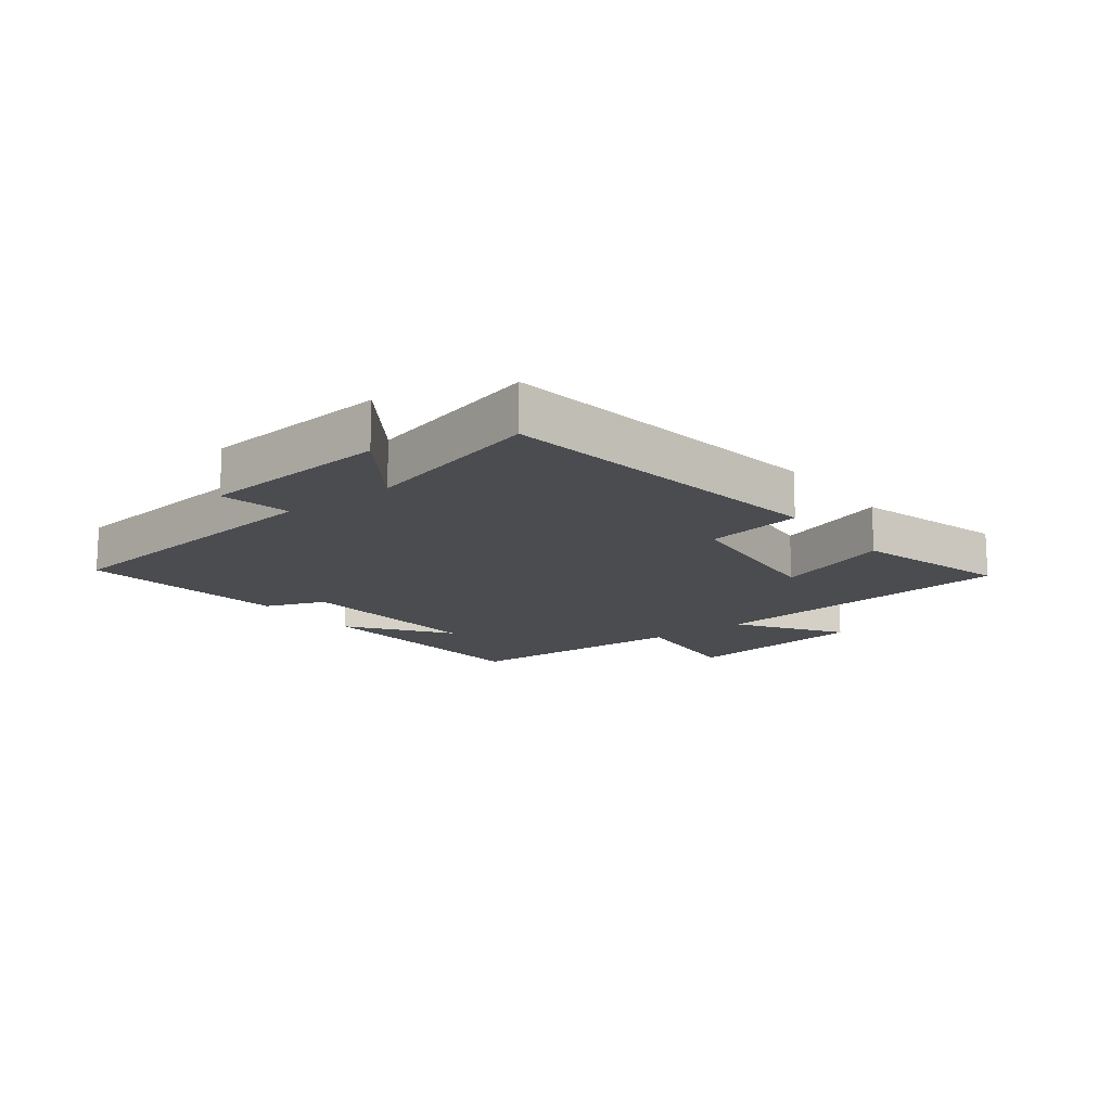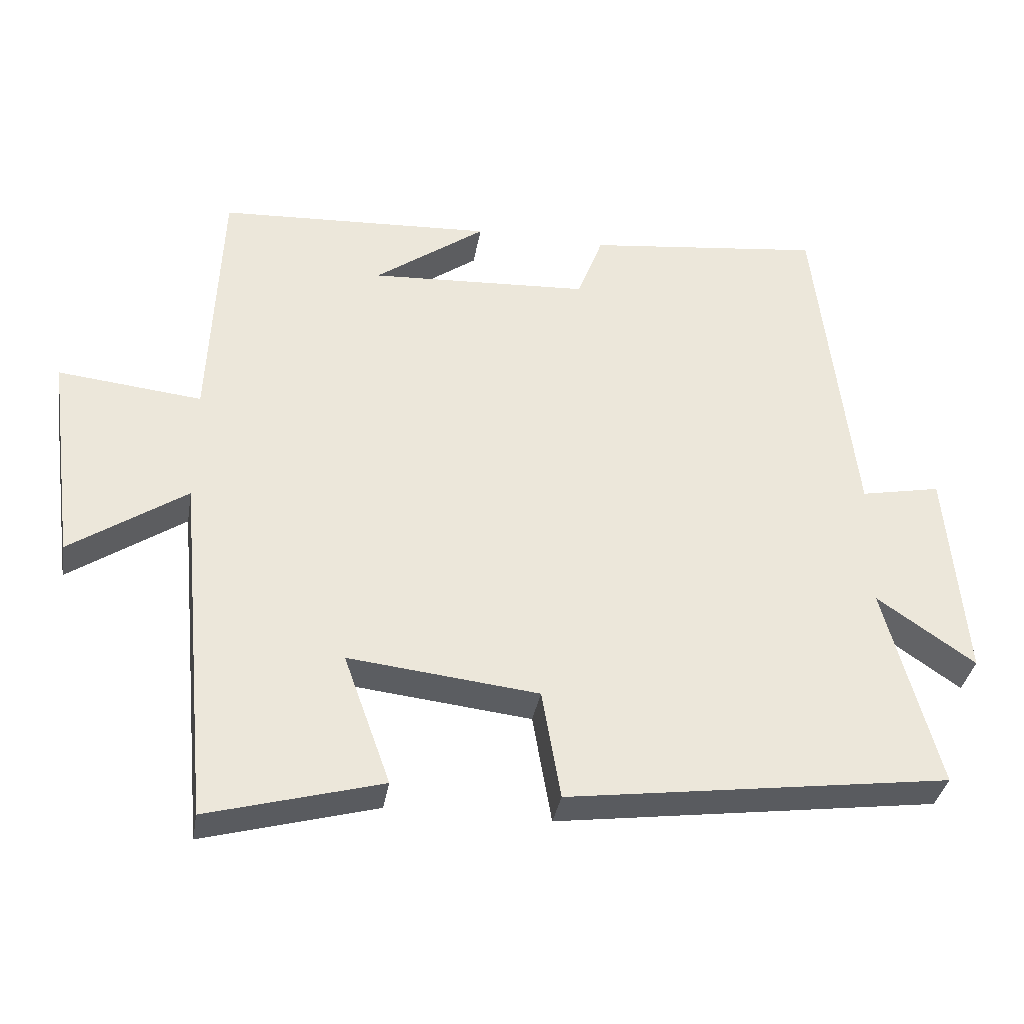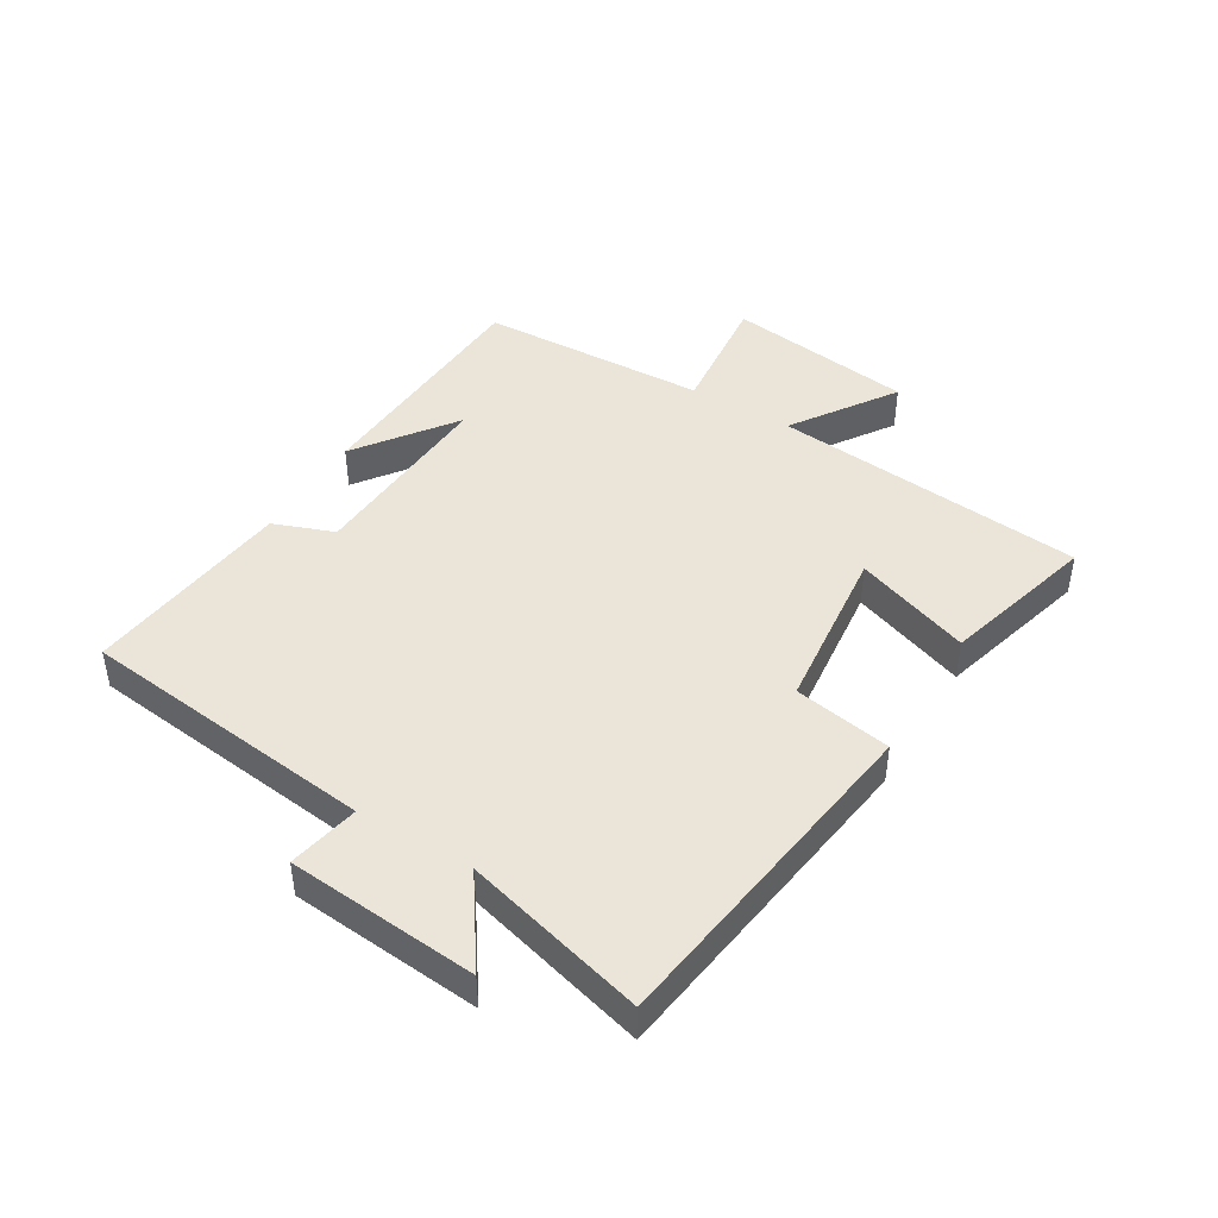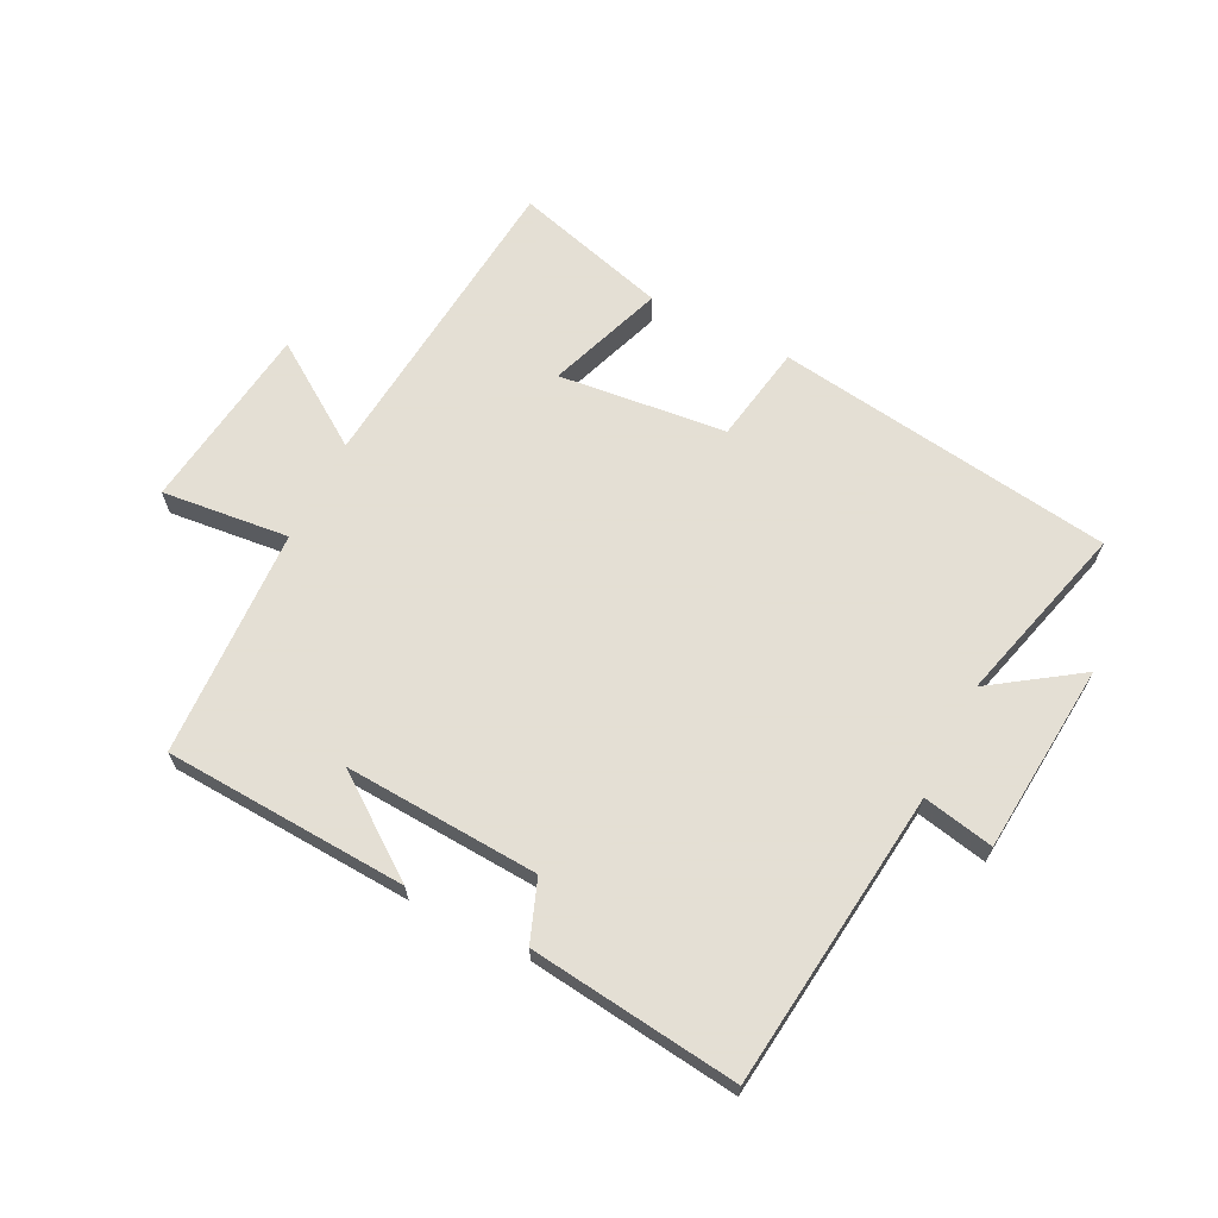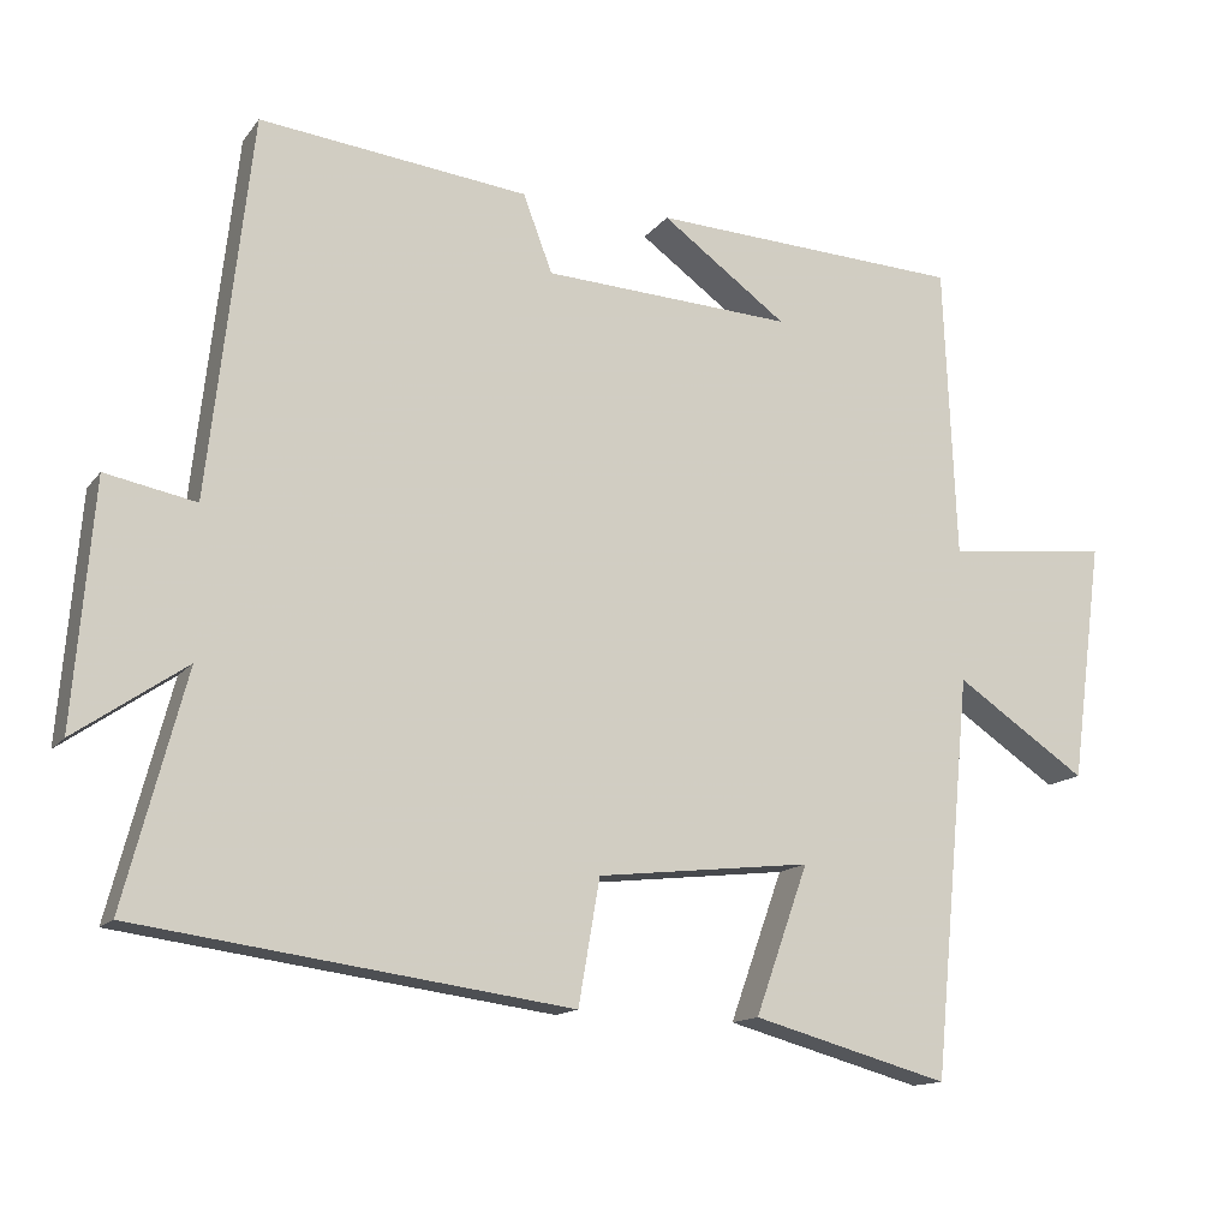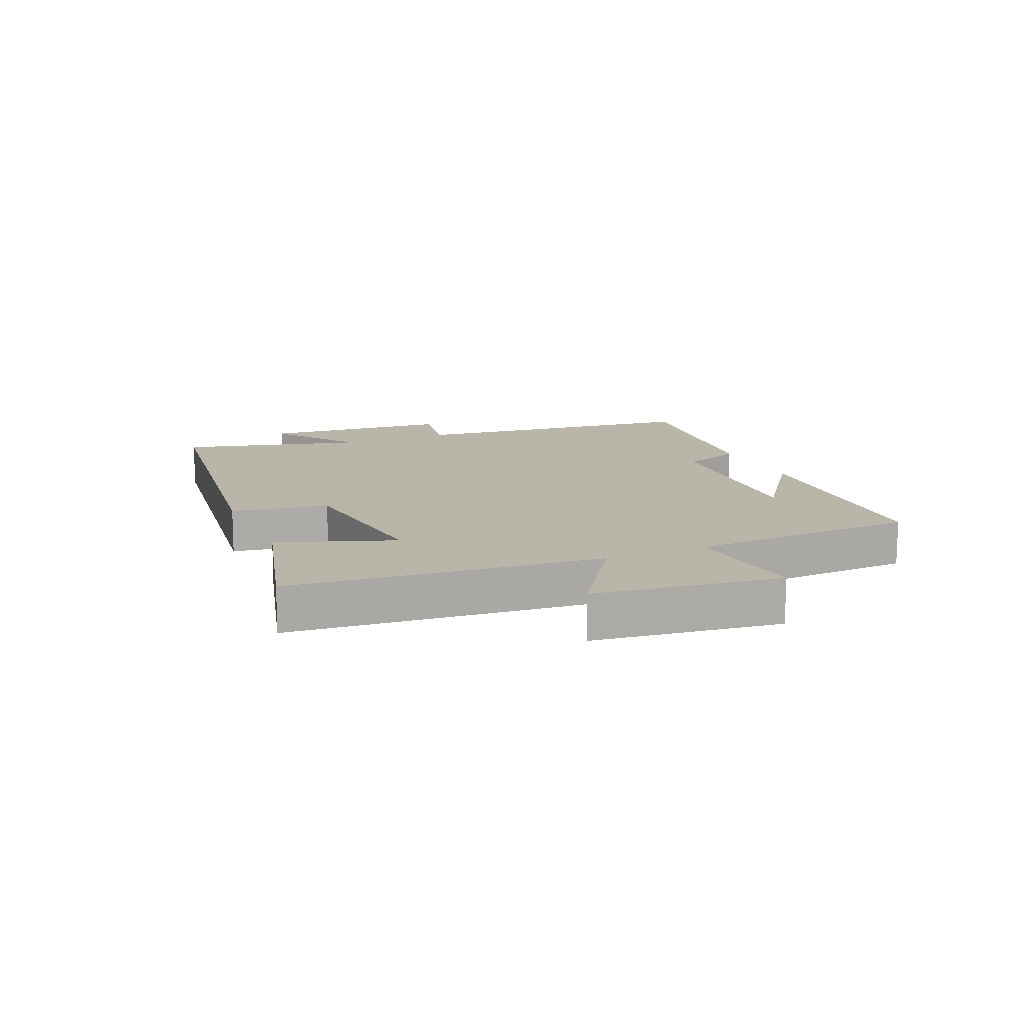
<metadata>
{"format":"obj","ext":"obj","renderer":"f3d","projection":"perspective","resolution":1024,"background":"white","views":[{"elev":-14.9,"azim":127.5,"up":"+Y"},{"elev":-35.5,"azim":-9.6,"up":"+Z"},{"elev":44.7,"azim":121.1,"up":"+Y"},{"elev":66.3,"azim":26.8,"up":"+Y"},{"elev":-13.8,"azim":156.7,"up":"+Z"},{"elev":13.5,"azim":-113.6,"up":"+Y"}]}
</metadata>
<code>
v -0.452 0.07 -0.569
v -0.5 0.07 -0.062
v -0.666 0.07 -0.174
v -0.706 0.07 0.13
v -0.5 0.07 0.108
v -0.484 0.07 0.479
v -0.089 0.07 0.5
v -0.248 0.07 0.384
v 0.068 0.07 0.402
v 0.105 0.07 0.5
v 0.445 0.07 0.54
v 0.5 0.07 0.058
v 0.615 0.07 0.081
v 0.641 0.07 -0.227
v 0.5 0.07 -0.13
v 0.578 0.07 -0.424
v 0.029 0.07 -0.5
v 0.002 0.07 -0.342
v -0.27 0.07 -0.312
v -0.203 0.07 -0.5
v -0.452 0 -0.569
v -0.5 0 -0.062
v -0.666 0 -0.174
v -0.706 0 0.13
v -0.5 0 0.108
v -0.484 0 0.479
v -0.089 0 0.5
v -0.248 0 0.384
v 0.068 0 0.402
v 0.105 0 0.5
v 0.445 0 0.54
v 0.5 0 0.058
v 0.615 0 0.081
v 0.641 0 -0.227
v 0.5 0 -0.13
v 0.578 0 -0.424
v 0.029 0 -0.5
v 0.002 0 -0.342
v -0.27 0 -0.312
v -0.203 0 -0.5
f 19 20 1 2
f 18 19 2
f 15 16 17 18
f 15 18 2
f 12 13 14 15
f 11 12 15
f 10 11 15
f 9 10 15
f 8 9 15 2
f 6 7 8
f 5 6 8 2
f 2 3 4 5
f 22 21 40 39
f 22 39 38
f 38 37 36 35
f 22 38 35
f 35 34 33 32
f 35 32 31
f 35 31 30
f 35 30 29
f 22 35 29 28
f 28 27 26
f 22 28 26 25
f 25 24 23 22
f 1 21 22 2
f 2 22 23 3
f 3 23 24 4
f 4 24 25 5
f 5 25 26 6
f 6 26 27 7
f 7 27 28 8
f 8 28 29 9
f 9 29 30 10
f 10 30 31 11
f 11 31 32 12
f 12 32 33 13
f 13 33 34 14
f 14 34 35 15
f 15 35 36 16
f 16 36 37 17
f 17 37 38 18
f 18 38 39 19
f 19 39 40 20
f 20 40 21 1

</code>
